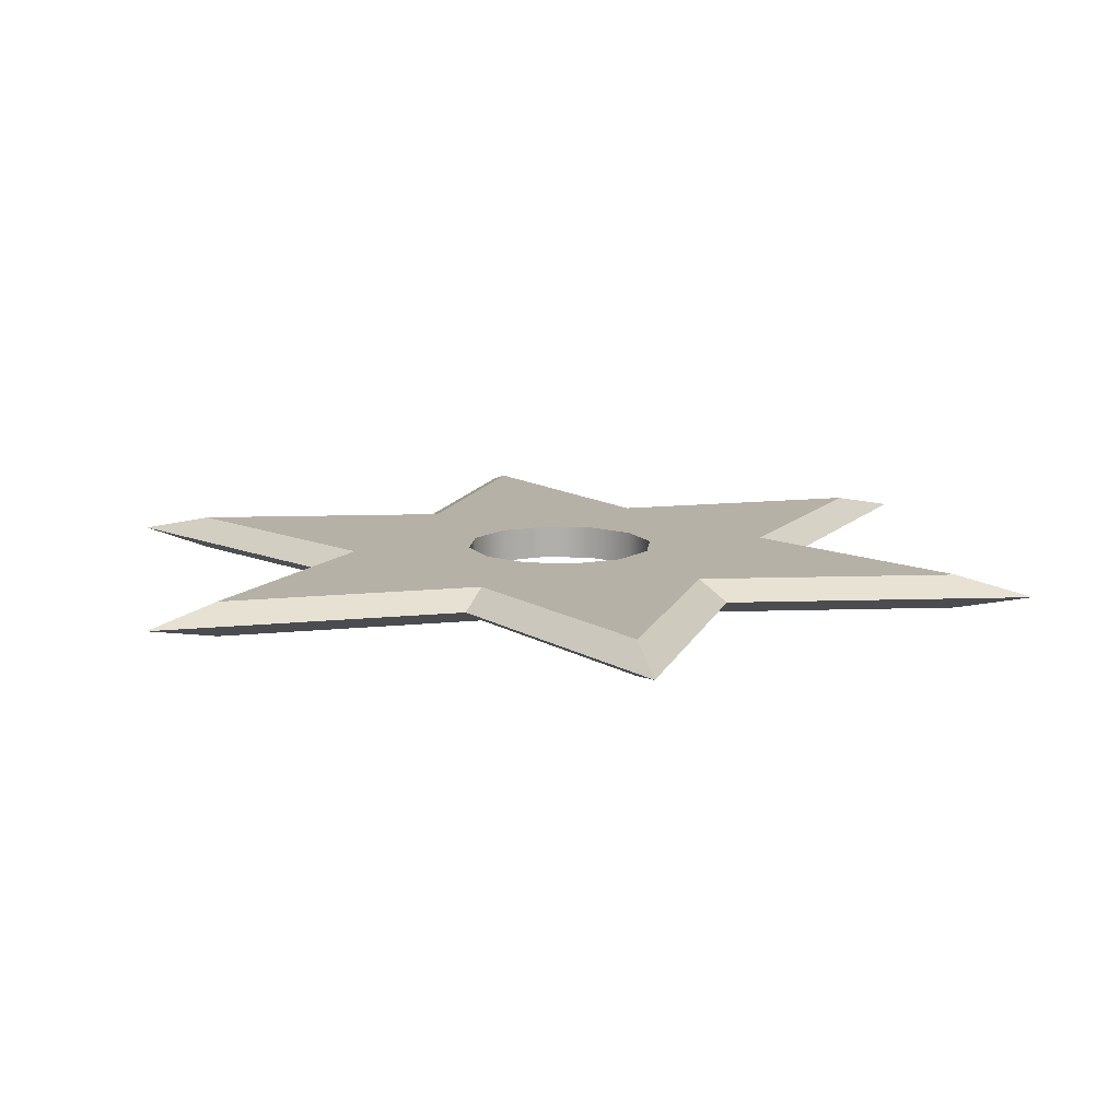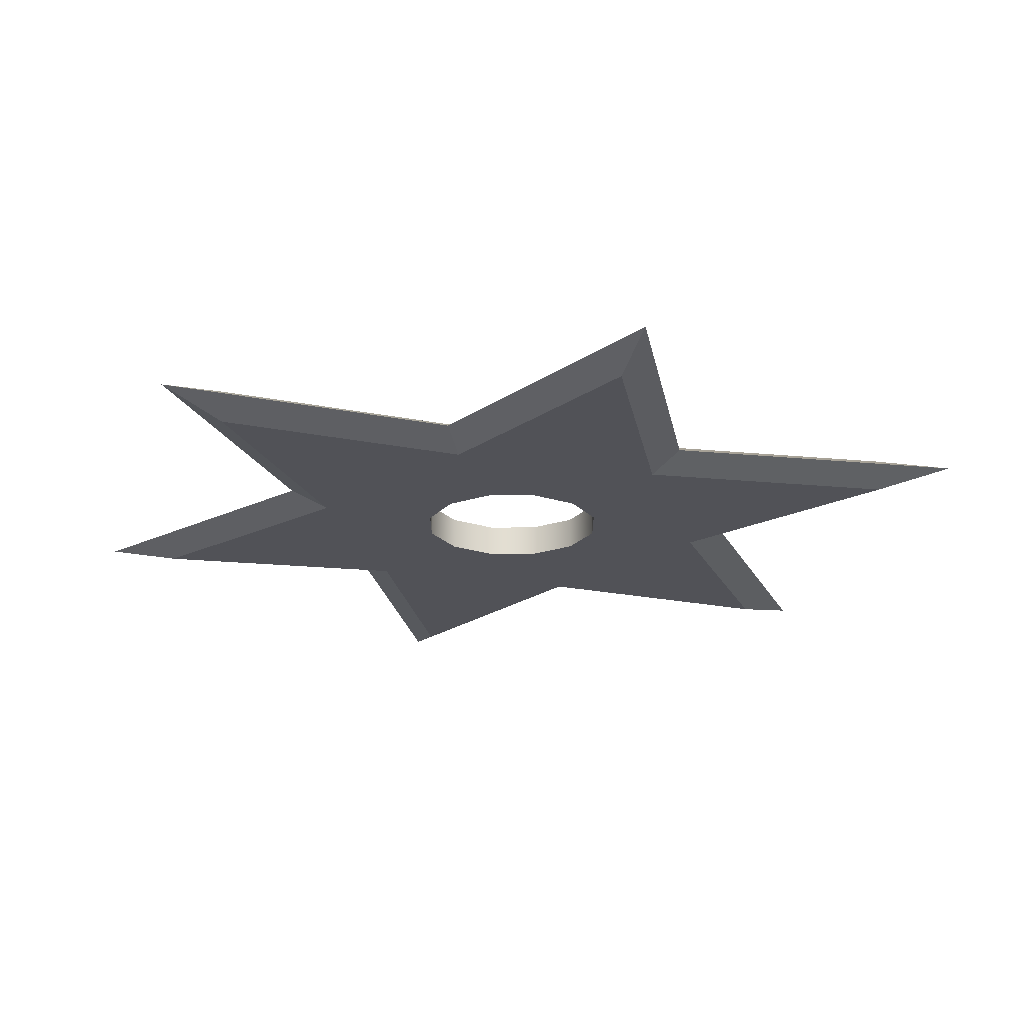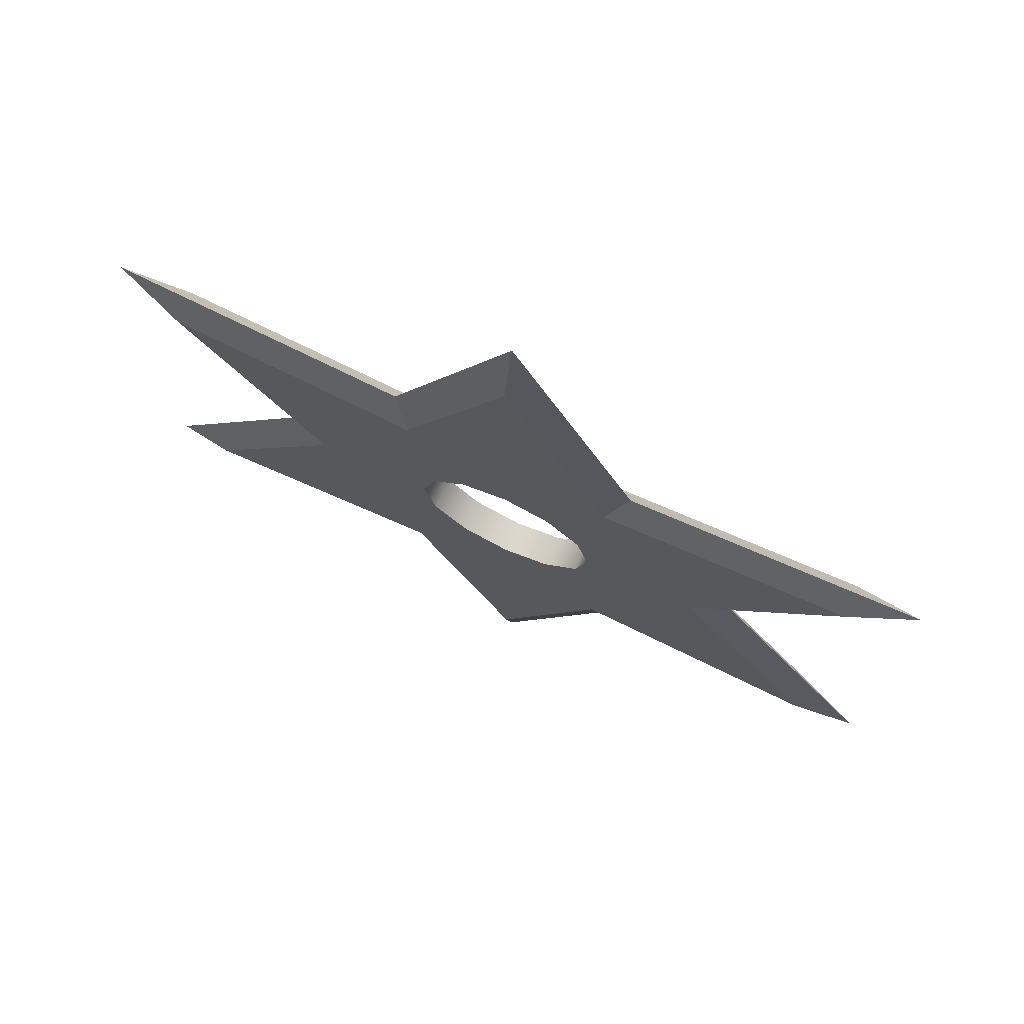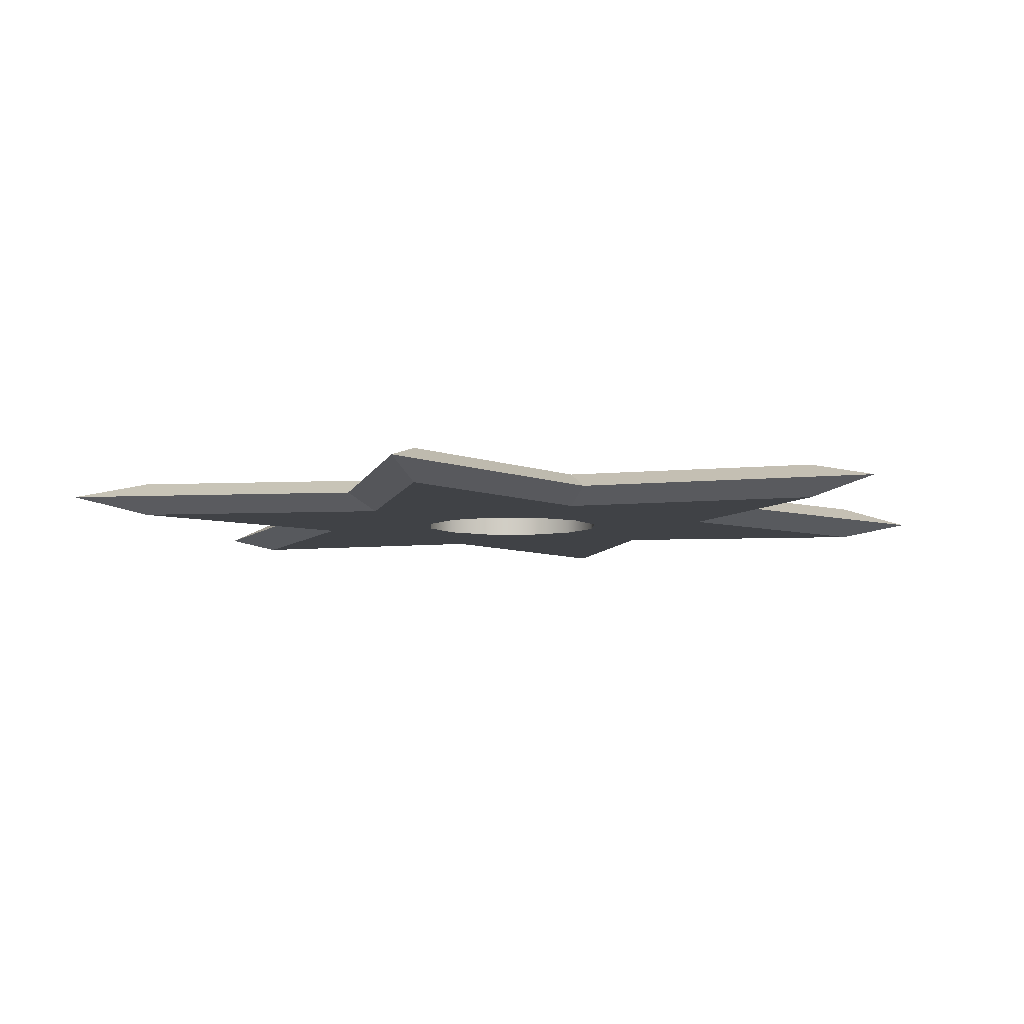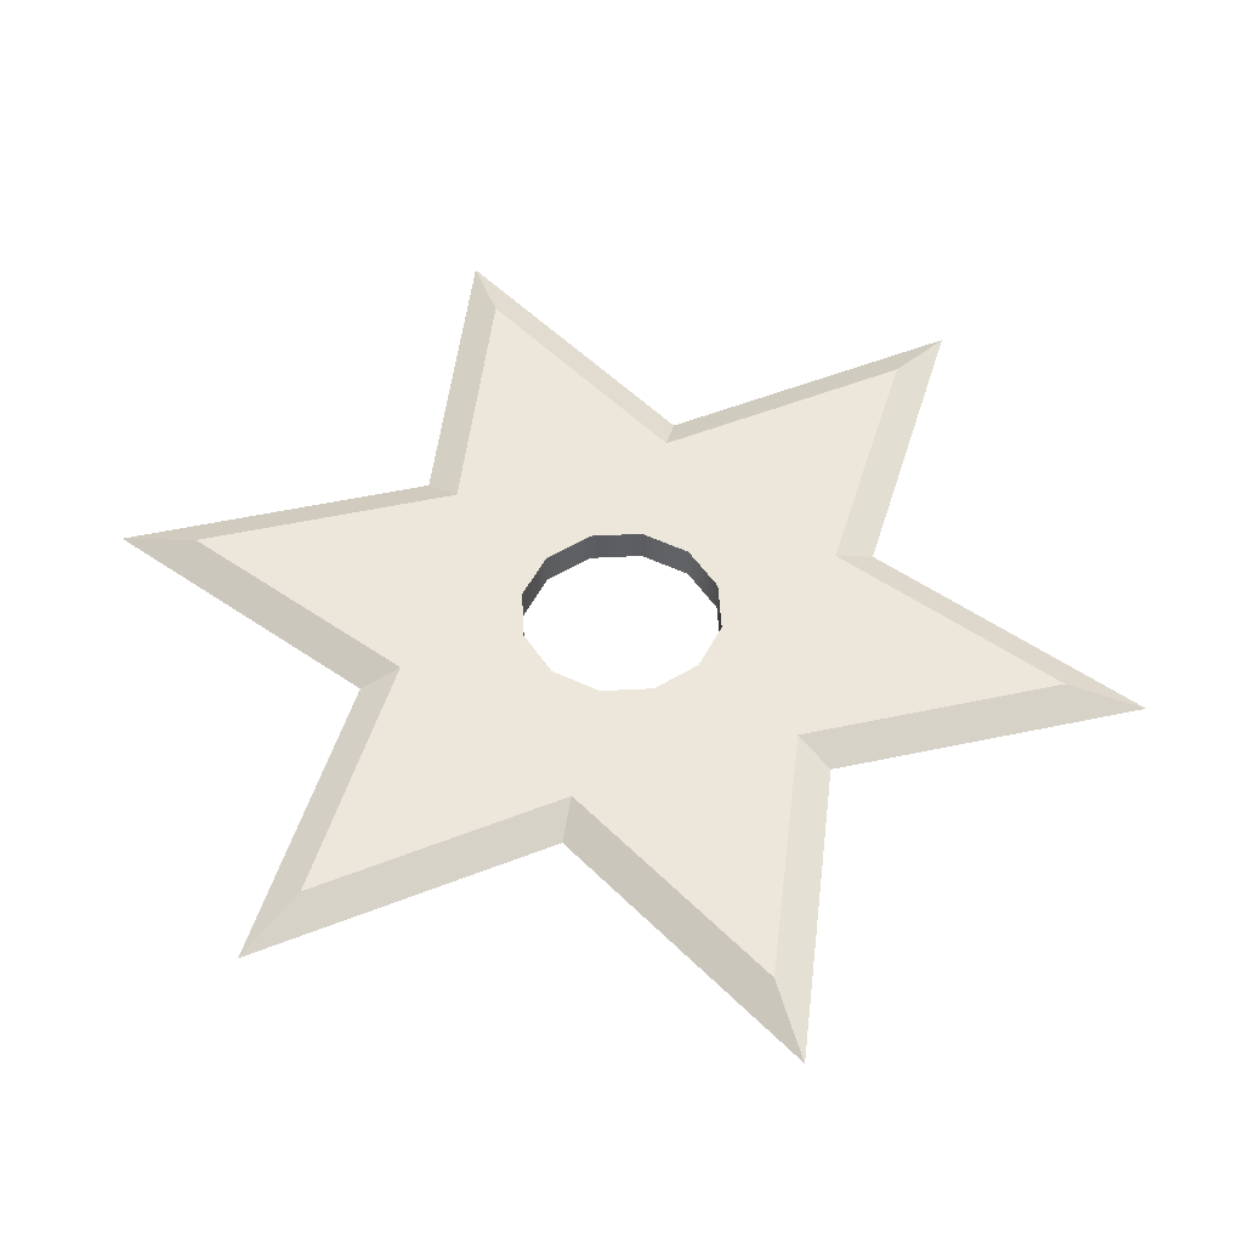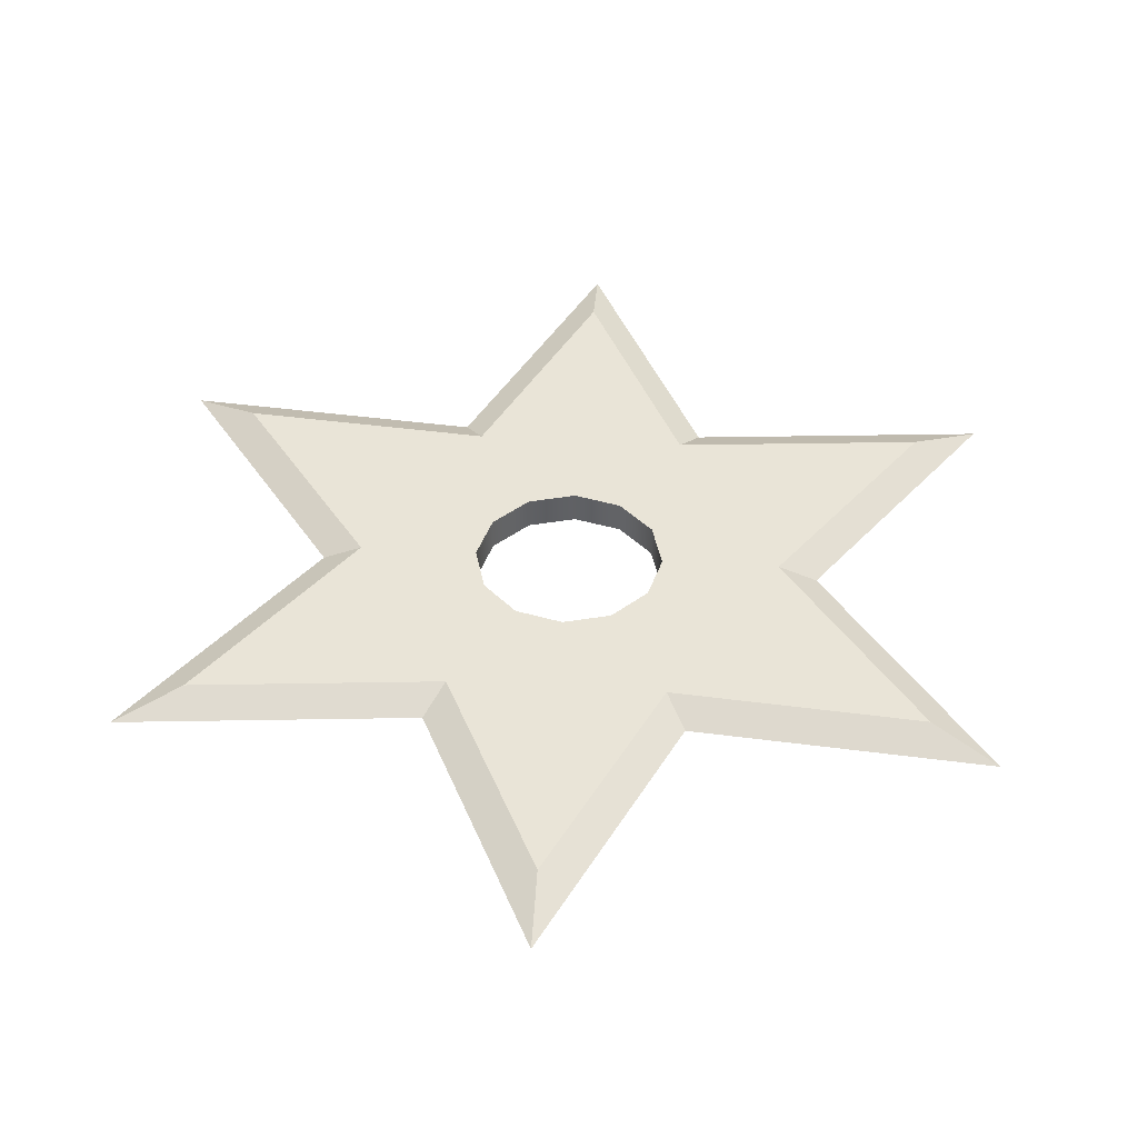
<metadata>
{"format":"obj","ext":"obj","renderer":"f3d","projection":"perspective","resolution":1024,"background":"white","views":[{"elev":12.1,"azim":110.6,"up":"+Z"},{"elev":-21.5,"azim":-74.8,"up":"+Z"},{"elev":73.5,"azim":24.9,"up":"+Y"},{"elev":-6.4,"azim":-106.9,"up":"+Z"},{"elev":52.0,"azim":41.9,"up":"+Z"},{"elev":43.0,"azim":3.9,"up":"+Z"}]}
</metadata>
<code>
o Shuriken_15
v -0.2176 0.3769 0.0338
v -0.7314 0.4223 0.0338
v -0.4352 -1e-06 0.0338
v -0.7314 -0.4223 0.0338
v -0.2176 -0.3769 0.0338
v -0 -0.8445 0.0338
v 0.2176 -0.3769 0.0338
v 0.7314 -0.4223 0.0338
v 0.4352 -1e-06 0.0338
v 0.7314 0.4223 0.0338
v 0.2176 0.3769 0.0338
v 0 0.8445 0.0338
v -0.09709 0.1682 0.0338
v -0.1682 0.09708 0.0338
v -0.1942 -0 0.0338
v -0.1682 -0.09708 0.0338
v -0.09709 -0.1682 0.0338
v -3e-06 -0.1942 0.0338
v 0.09708 -0.1682 0.0338
v 0.1681 -0.09708 0.0338
v 0.1942 -0 0.0338
v 0.1681 0.09708 0.0338
v 0.09708 0.1682 0.0338
v -3e-06 0.1942 0.0338
v -0.2577 0.4463 0
v -0.866 0.5 0
v -0.5154 -1e-06 -0
v -0.866 -0.5 -0
v -0.2577 -0.4463 -0
v -0 -1 -0
v 0.2577 -0.4463 -0
v 0.866 -0.5 -0
v 0.5154 -1e-06 -0
v 0.866 0.5 0
v 0.2577 0.4463 0
v 1e-06 1 0
v -0.2176 0.3769 -0.0338
v -0.7314 0.4223 -0.0338
v -0.4352 -1e-06 -0.0338
v -0.7314 -0.4223 -0.0338
v -0.2176 -0.3769 -0.0338
v -0 -0.8445 -0.0338
v 0.2176 -0.3769 -0.0338
v 0.7314 -0.4223 -0.0338
v 0.4352 -1e-06 -0.0338
v 0.7314 0.4223 -0.0338
v 0.2176 0.3769 -0.0338
v 0 0.8445 -0.0338
v -0.09709 0.1682 -0.0338
v -0.1682 0.09708 -0.0338
v -0.1942 -0 -0.0338
v -0.1682 -0.09708 -0.0338
v -0.09709 -0.1682 -0.0338
v -3e-06 -0.1942 -0.0338
v 0.09708 -0.1682 -0.0338
v 0.1681 -0.09708 -0.0338
v 0.1942 -0 -0.0338
v 0.1681 0.09708 -0.0338
v 0.09708 0.1682 -0.0338
v -3e-06 0.1942 -0.0338
v -0.866 0.5 0
v -0.866 0.5 0
v -0.866 0.5 0
v -0.2577 0.4463 0
v -0.2577 0.4463 0
v -0.2577 0.4463 0
v -0.5154 -1e-06 -0
v -0.5154 -1e-06 -0
v -0.5154 -1e-06 -0
v -0.866 -0.5 -0
v -0.866 -0.5 -0
v -0.866 -0.5 -0
v -0.2577 -0.4463 -0
v -0.2577 -0.4463 -0
v -0.2577 -0.4463 -0
v -0 -1 -0
v -0 -1 -0
v -0 -1 -0
v 0.2577 -0.4463 -0
v 0.2577 -0.4463 -0
v 0.2577 -0.4463 -0
v 0.866 -0.5 -0
v 0.866 -0.5 -0
v 0.866 -0.5 -0
v 0.5154 -1e-06 -0
v 0.5154 -1e-06 -0
v 0.5154 -1e-06 -0
v 0.866 0.5 0
v 0.866 0.5 0
v 0.866 0.5 0
v 0.2577 0.4463 0
v 0.2577 0.4463 0
v 0.2577 0.4463 0
v 1e-06 1 0
v 1e-06 1 0
v 1e-06 1 0
v -0.7314 0.4223 0.0338
v -0.7314 0.4223 0.0338
v -0.2176 0.3769 0.0338
v -0.2176 0.3769 0.0338
v -0.4352 -1e-06 0.0338
v -0.4352 -1e-06 0.0338
v -0.7314 -0.4223 0.0338
v -0.7314 -0.4223 0.0338
v -0.2176 -0.3769 0.0338
v -0.2176 -0.3769 0.0338
v -0 -0.8445 0.0338
v -0 -0.8445 0.0338
v 0.2176 -0.3769 0.0338
v 0.2176 -0.3769 0.0338
v 0.7314 -0.4223 0.0338
v 0.7314 -0.4223 0.0338
v 0.4352 -1e-06 0.0338
v 0.4352 -1e-06 0.0338
v 0.7314 0.4223 0.0338
v 0.7314 0.4223 0.0338
v 0.2176 0.3769 0.0338
v 0.2176 0.3769 0.0338
v 0 0.8445 0.0338
v 0 0.8445 0.0338
v -0.09709 0.1682 0.0338
v -3e-06 0.1942 0.0338
v 0.09708 0.1682 0.0338
v 0.1681 0.09708 0.0338
v 0.1942 -0 0.0338
v 0.1681 -0.09708 0.0338
v 0.09708 -0.1682 0.0338
v -3e-06 -0.1942 0.0338
v -0.09709 -0.1682 0.0338
v -0.1682 -0.09708 0.0338
v -0.1942 -0 0.0338
v -0.1682 0.09708 0.0338
v -0.7314 0.4223 -0.0338
v -0.7314 0.4223 -0.0338
v -0.2176 0.3769 -0.0338
v -0.2176 0.3769 -0.0338
v -0.4352 -1e-06 -0.0338
v -0.4352 -1e-06 -0.0338
v -0.7314 -0.4223 -0.0338
v -0.7314 -0.4223 -0.0338
v -0.2176 -0.3769 -0.0338
v -0.2176 -0.3769 -0.0338
v -0 -0.8445 -0.0338
v -0 -0.8445 -0.0338
v 0.2176 -0.3769 -0.0338
v 0.2176 -0.3769 -0.0338
v 0.7314 -0.4223 -0.0338
v 0.7314 -0.4223 -0.0338
v 0.4352 -1e-06 -0.0338
v 0.4352 -1e-06 -0.0338
v 0.7314 0.4223 -0.0338
v 0.7314 0.4223 -0.0338
v 0.2176 0.3769 -0.0338
v 0.2176 0.3769 -0.0338
v 0 0.8445 -0.0338
v 0 0.8445 -0.0338
v -0.09709 0.1682 -0.0338
v -3e-06 0.1942 -0.0338
v 0.09708 0.1682 -0.0338
v 0.1681 0.09708 -0.0338
v 0.1942 -0 -0.0338
v 0.1681 -0.09708 -0.0338
v 0.09708 -0.1682 -0.0338
v -3e-06 -0.1942 -0.0338
v -0.09709 -0.1682 -0.0338
v -0.1682 -0.09708 -0.0338
v -0.1942 -0 -0.0338
v -0.1682 0.09708 -0.0338
f 11 123 124 10
f 7 127 128 6
f 9 125 126 8
f 3 131 132 2
f 8 126 127 7
f 6 128 129 5
f 12 122 123 11
f 10 124 125 9
f 5 129 130 4
f 2 132 121 1
f 1 121 122 12
f 4 130 131 3
f 47 46 58 59
f 43 42 54 55
f 45 44 56 57
f 39 38 50 51
f 44 43 55 56
f 42 41 53 54
f 48 47 59 158
f 46 45 57 58
f 41 40 52 53
f 38 37 157 50
f 37 48 158 157
f 40 39 51 52
f 79 109 108 77
f 70 103 102 68
f 91 117 116 89
f 82 111 110 80
f 73 105 104 71
f 94 119 118 92
f 61 97 99 64
f 85 113 112 83
f 76 107 106 74
f 65 100 120 95
f 67 101 98 62
f 88 115 114 86
f 162 163 19 20
f 159 160 22 23
f 166 167 15 16
f 163 164 18 19
f 160 161 21 22
f 167 168 14 15
f 164 165 17 18
f 161 162 20 21
f 168 49 13 14
f 60 159 23 24
f 165 166 16 17
f 81 78 144 145
f 72 69 138 139
f 93 90 152 153
f 84 31 146 147
f 75 28 140 141
f 96 35 154 155
f 63 66 135 133
f 87 32 148 149
f 30 29 142 143
f 25 36 156 136
f 27 26 134 137
f 34 33 150 151
f 49 60 24 13

</code>
